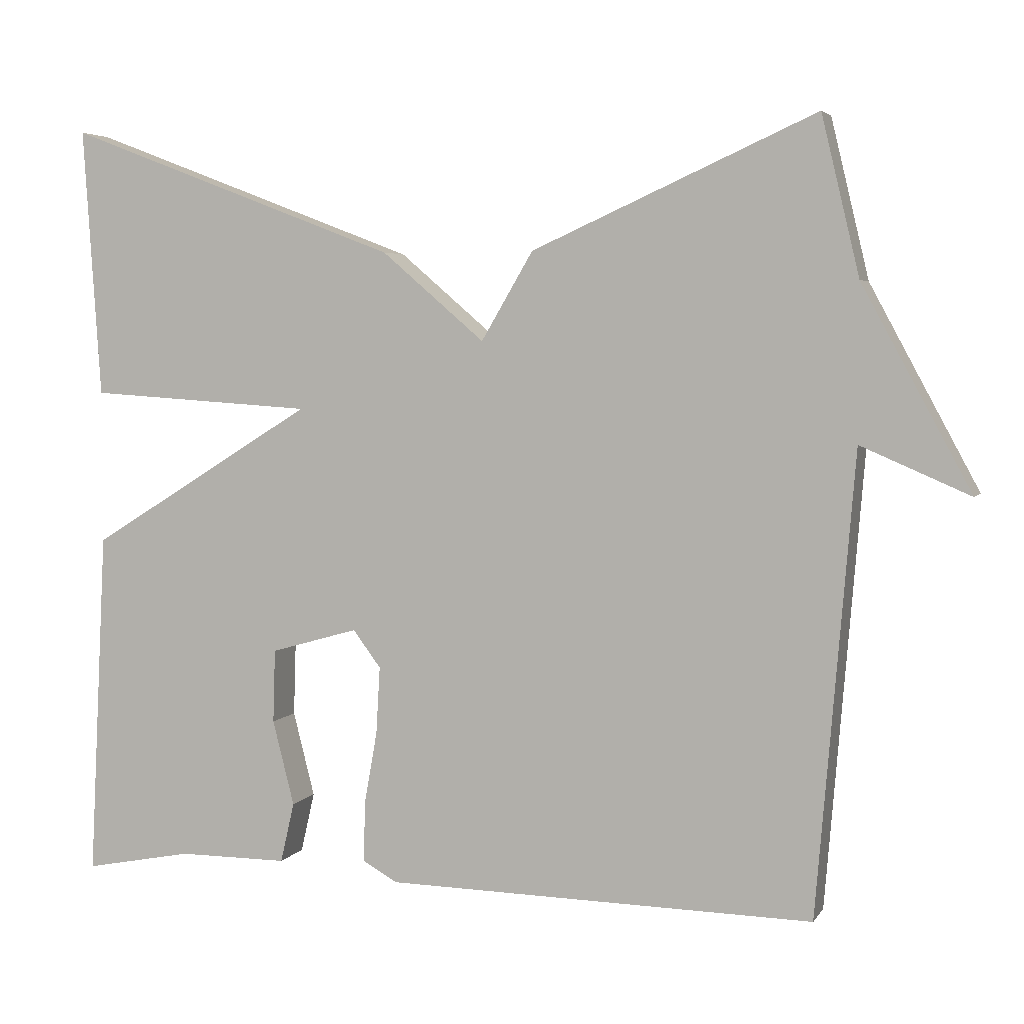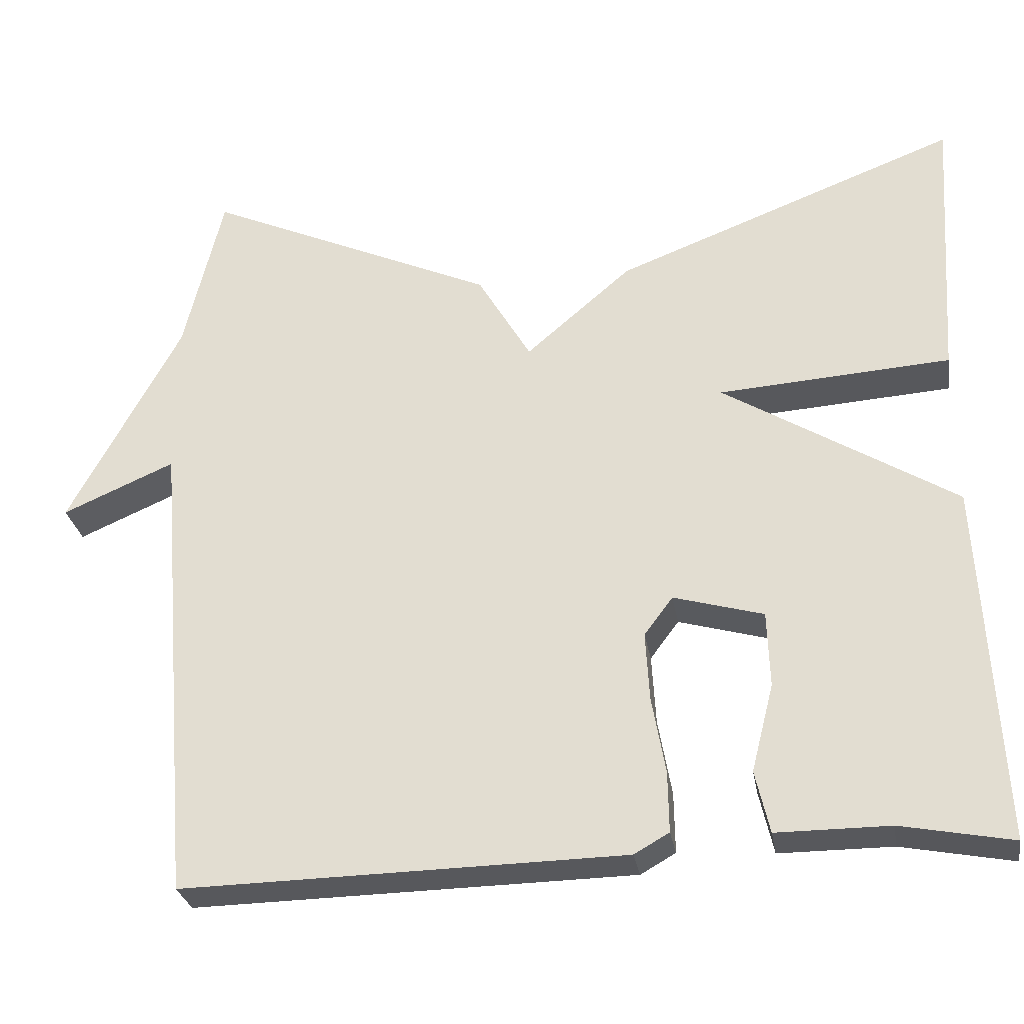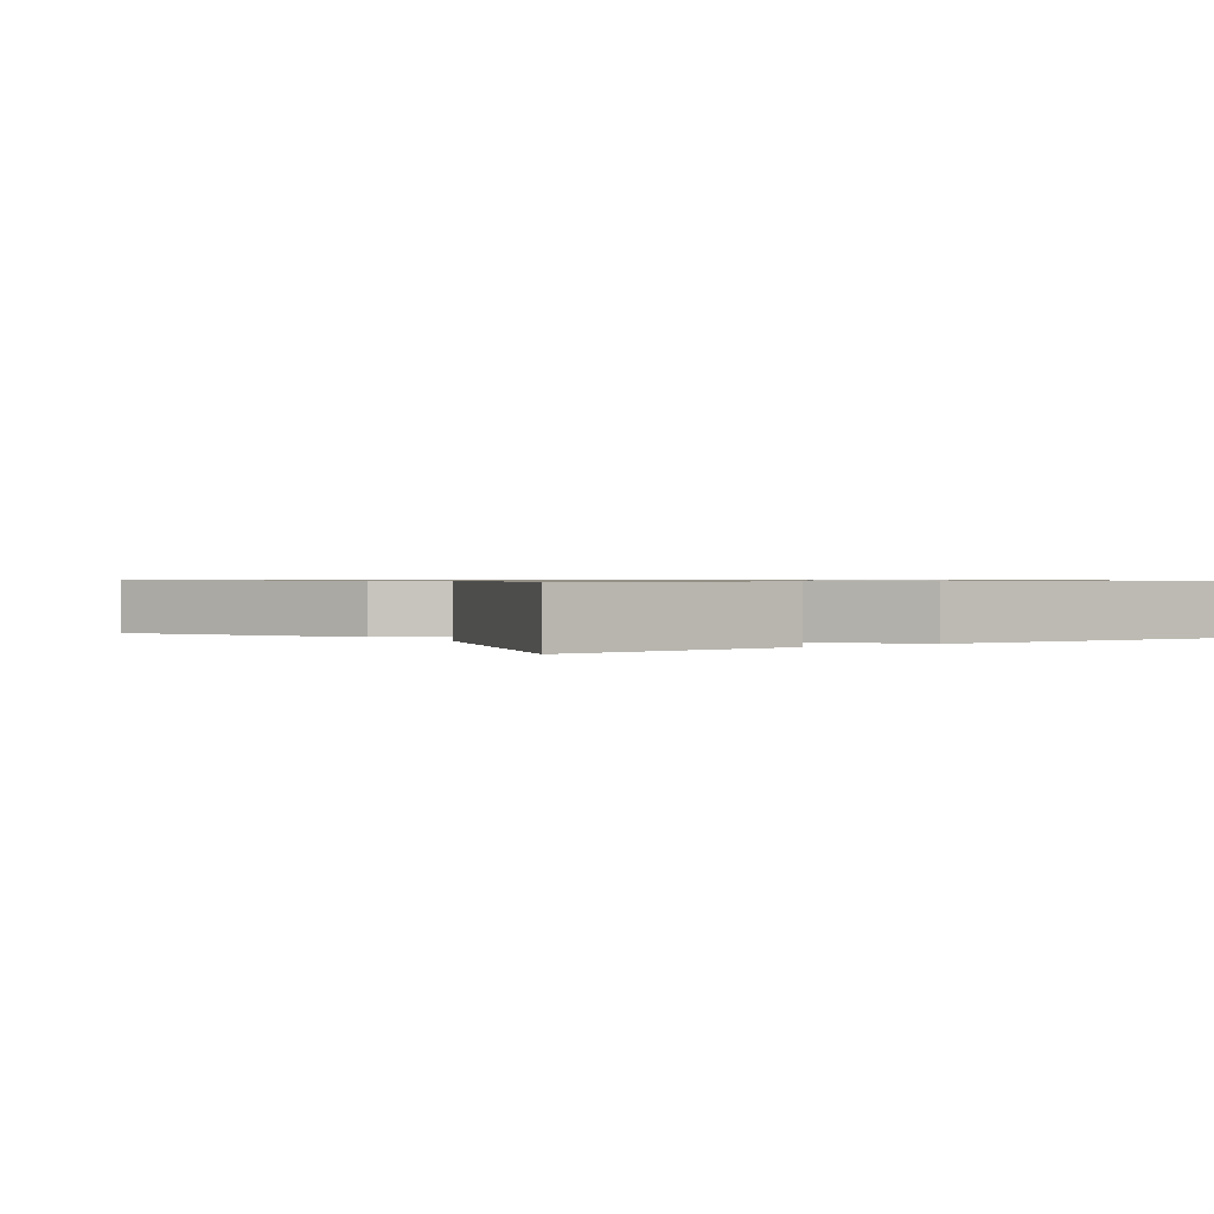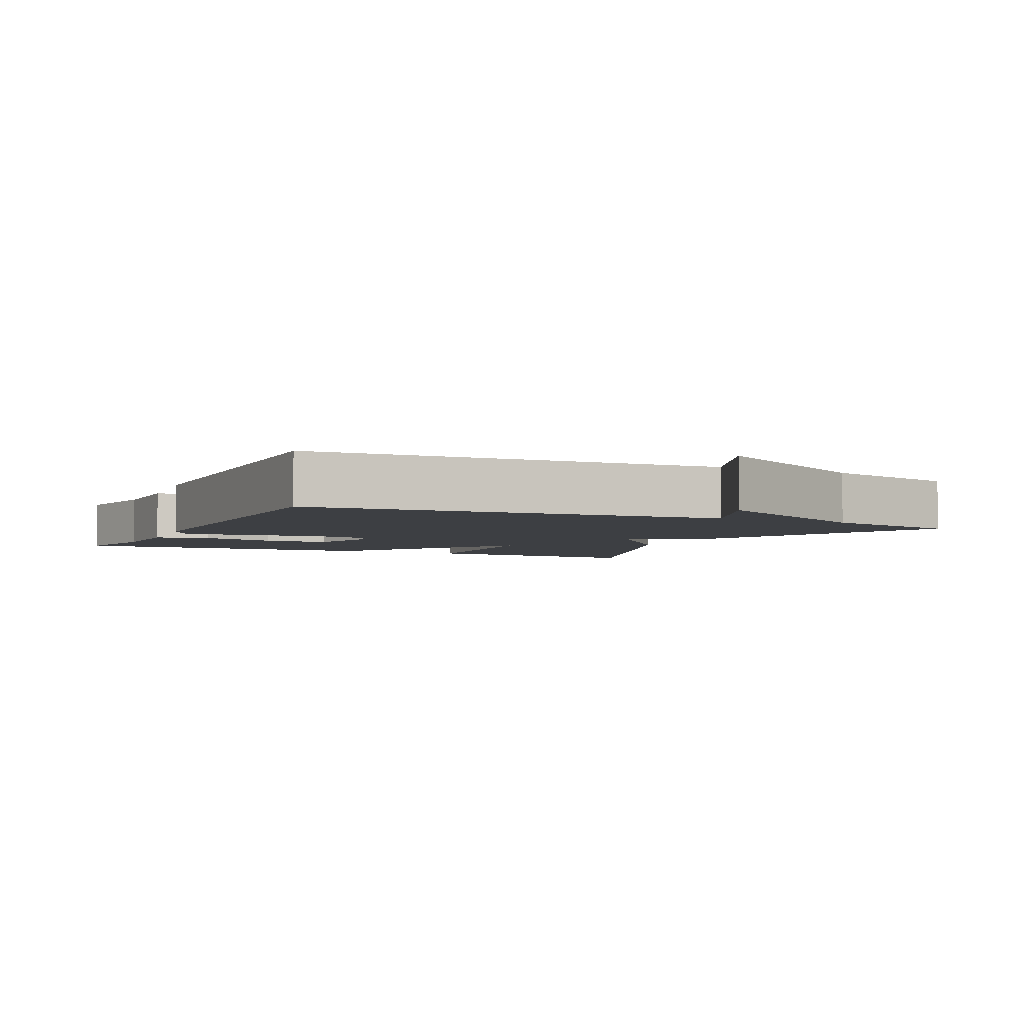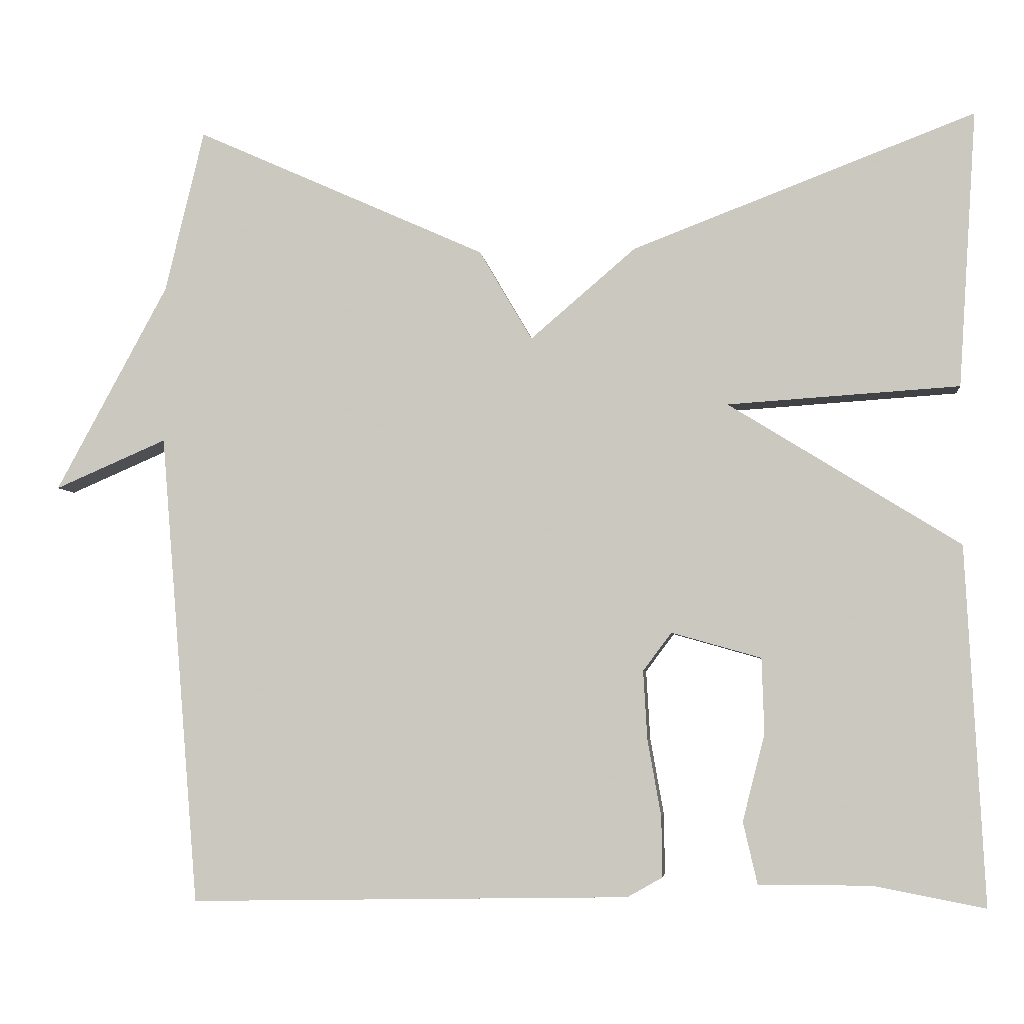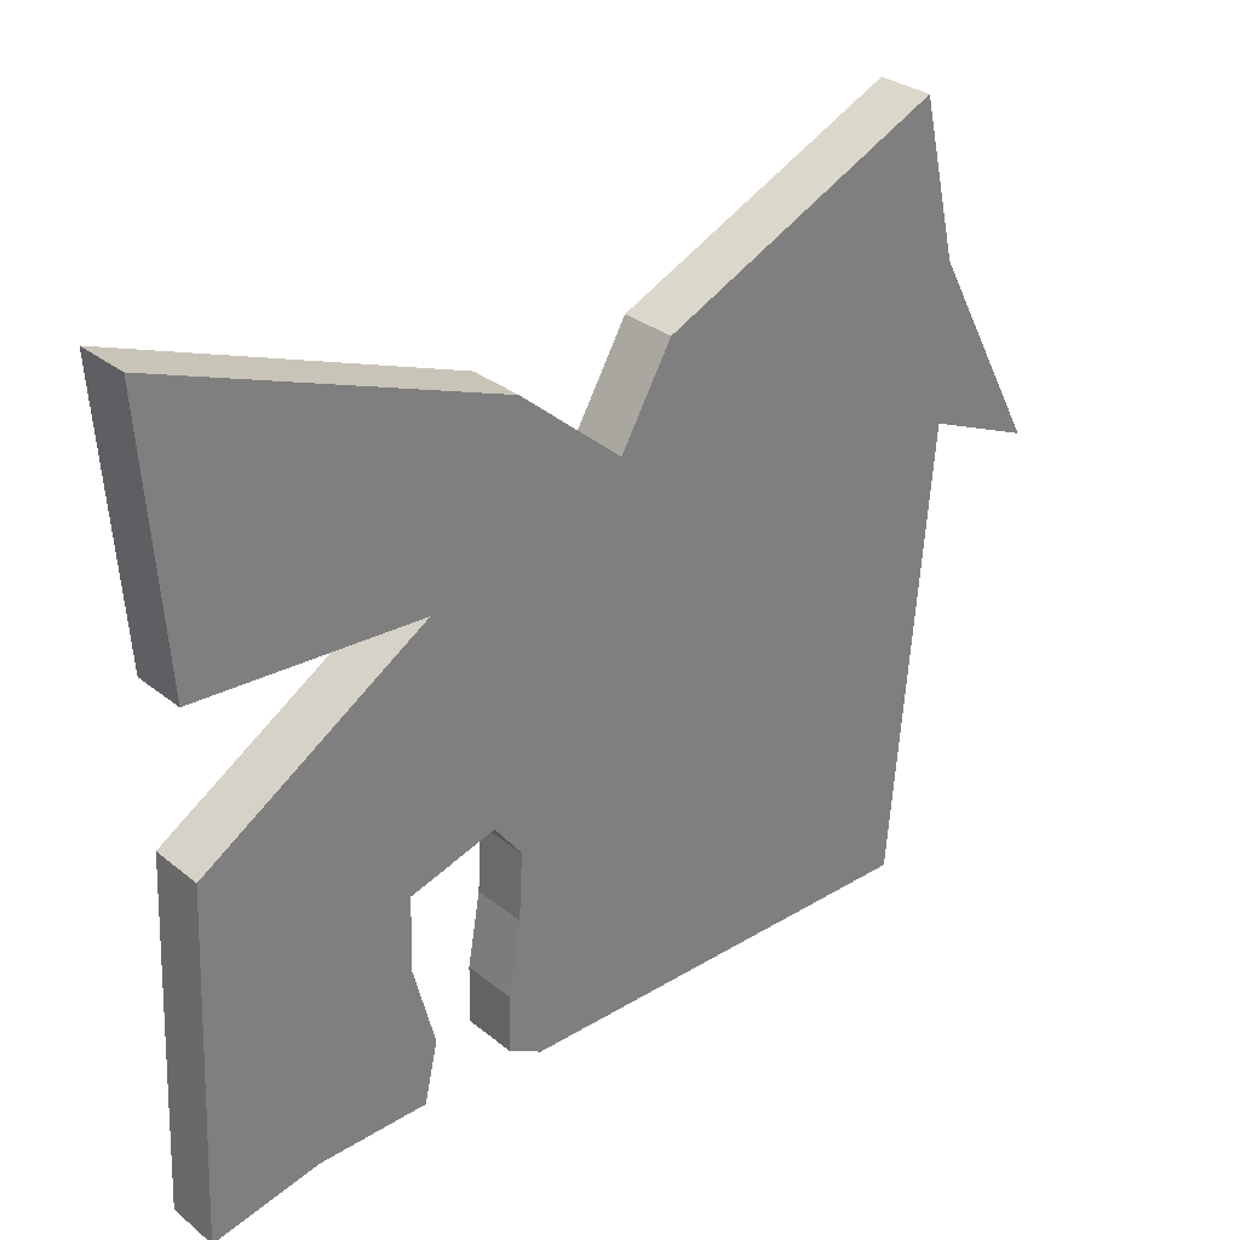
<metadata>
{"format":"obj","ext":"obj","renderer":"f3d","projection":"perspective","resolution":1024,"background":"white","views":[{"elev":4.3,"azim":-162.2,"up":"+Z"},{"elev":-28.6,"azim":9.5,"up":"+Z"},{"elev":0.8,"azim":54.6,"up":"+Y"},{"elev":-4.1,"azim":-115.9,"up":"+Y"},{"elev":-4.6,"azim":6.4,"up":"+Z"},{"elev":31.1,"azim":138.4,"up":"+Z"}]}
</metadata>
<code>
v -0.5 0.07 0.5
v -0.133 0.07 0.335
v -0.066 0.07 0.221
v 0.067 0.07 0.335
v 0.5 0.07 0.5
v 0.477 0.07 0.151
v 0.185 0.07 0.132
v 0.477 0.07 -0.049
v 0.5 0.07 -0.5
v 0.36 0.07 -0.473
v 0.218 0.07 -0.473
v 0.2 0.07 -0.395
v 0.228 0.07 -0.285
v 0.225 0.07 -0.19
v 0.112 0.07 -0.158
v 0.076 0.07 -0.206
v 0.081 0.07 -0.293
v 0.098 0.07 -0.389
v 0.099 0.07 -0.465
v 0.055 0.07 -0.49
v -0.5 0.07 -0.5
v -0.549 0.07 0.095
v -0.69 0.07 0.034
v -0.549 0.07 0.295
v -0.5 0 0.5
v -0.133 0 0.335
v -0.066 0 0.221
v 0.067 0 0.335
v 0.5 0 0.5
v 0.477 0 0.151
v 0.185 0 0.132
v 0.477 0 -0.049
v 0.5 0 -0.5
v 0.36 0 -0.473
v 0.218 0 -0.473
v 0.2 0 -0.395
v 0.228 0 -0.285
v 0.225 0 -0.19
v 0.112 0 -0.158
v 0.076 0 -0.206
v 0.081 0 -0.293
v 0.098 0 -0.389
v 0.099 0 -0.465
v 0.055 0 -0.49
v -0.5 0 -0.5
v -0.549 0 0.095
v -0.69 0 0.034
v -0.549 0 0.295
f 22 23 24
f 1 2 3
f 24 1 3
f 22 24 3
f 21 22 3
f 20 21 3
f 19 20 3
f 18 19 3
f 17 18 3
f 16 17 3
f 15 16 3 4
f 14 15 4
f 10 11 12 13
f 10 13 14
f 9 10 14
f 8 9 14
f 7 8 14
f 4 5 6 7
f 4 7 14
f 48 47 46
f 27 26 25
f 27 25 48
f 27 48 46
f 27 46 45
f 27 45 44
f 27 44 43
f 27 43 42
f 27 42 41
f 27 41 40
f 28 27 40 39
f 28 39 38
f 37 36 35 34
f 38 37 34
f 38 34 33
f 38 33 32
f 38 32 31
f 31 30 29 28
f 38 31 28
f 1 25 26 2
f 2 26 27 3
f 3 27 28 4
f 4 28 29 5
f 5 29 30 6
f 6 30 31 7
f 7 31 32 8
f 8 32 33 9
f 9 33 34 10
f 10 34 35 11
f 11 35 36 12
f 12 36 37 13
f 13 37 38 14
f 14 38 39 15
f 15 39 40 16
f 16 40 41 17
f 17 41 42 18
f 18 42 43 19
f 19 43 44 20
f 20 44 45 21
f 21 45 46 22
f 22 46 47 23
f 23 47 48 24
f 24 48 25 1

</code>
